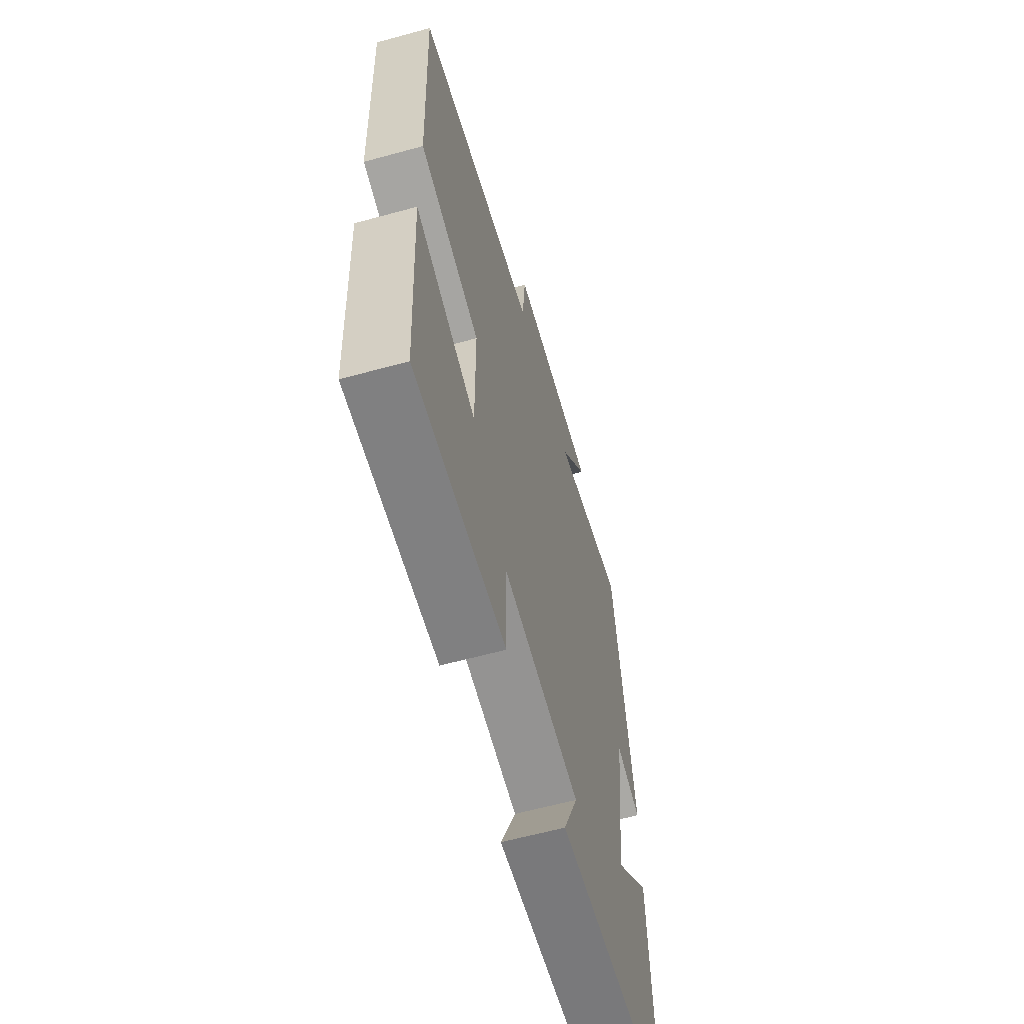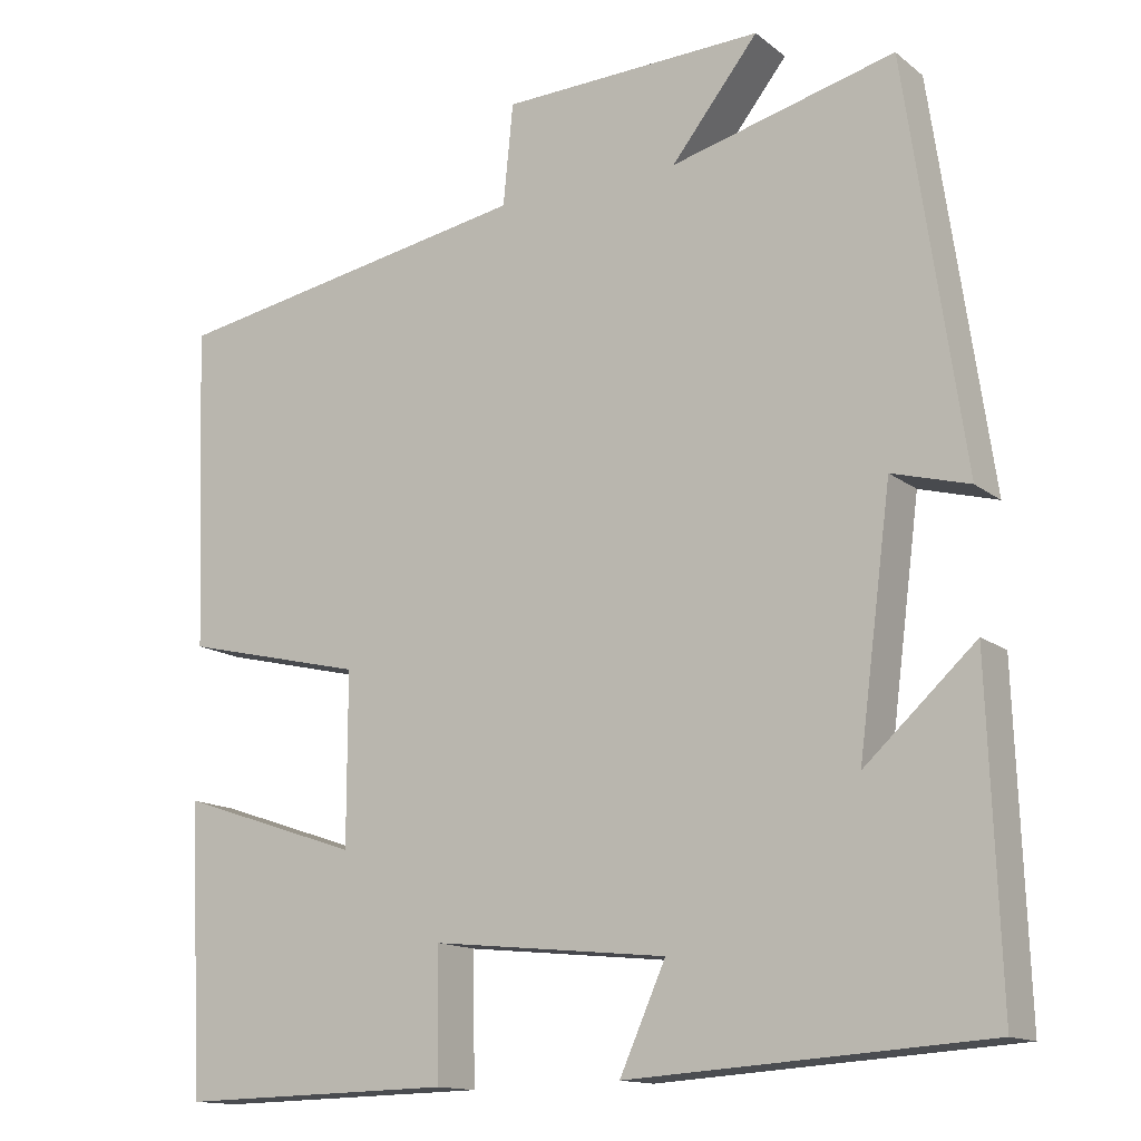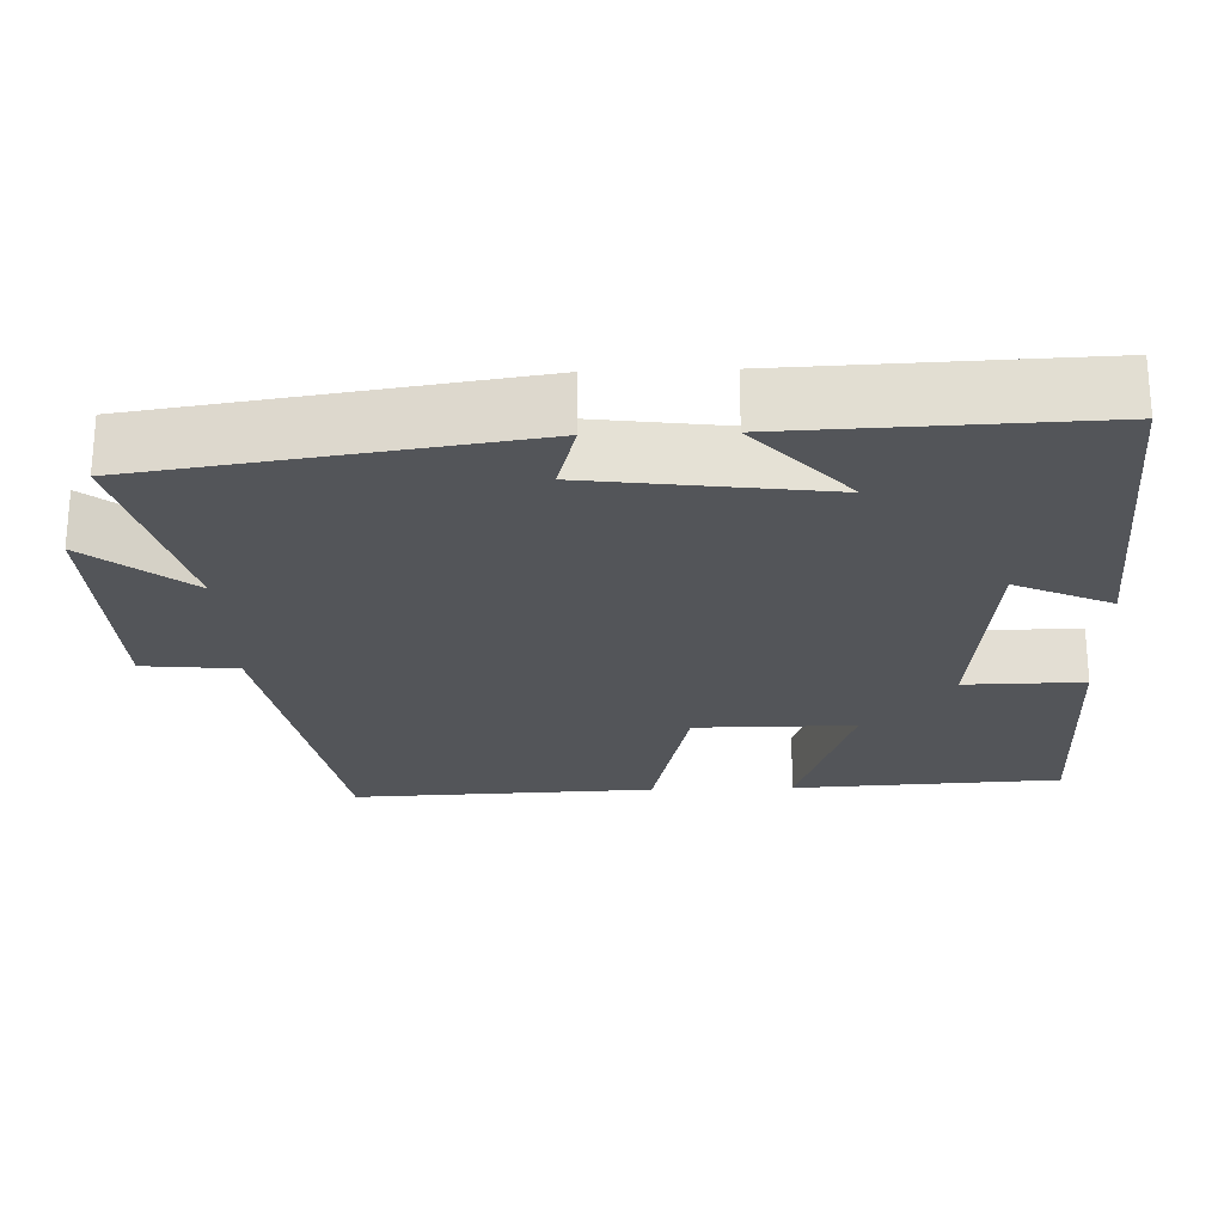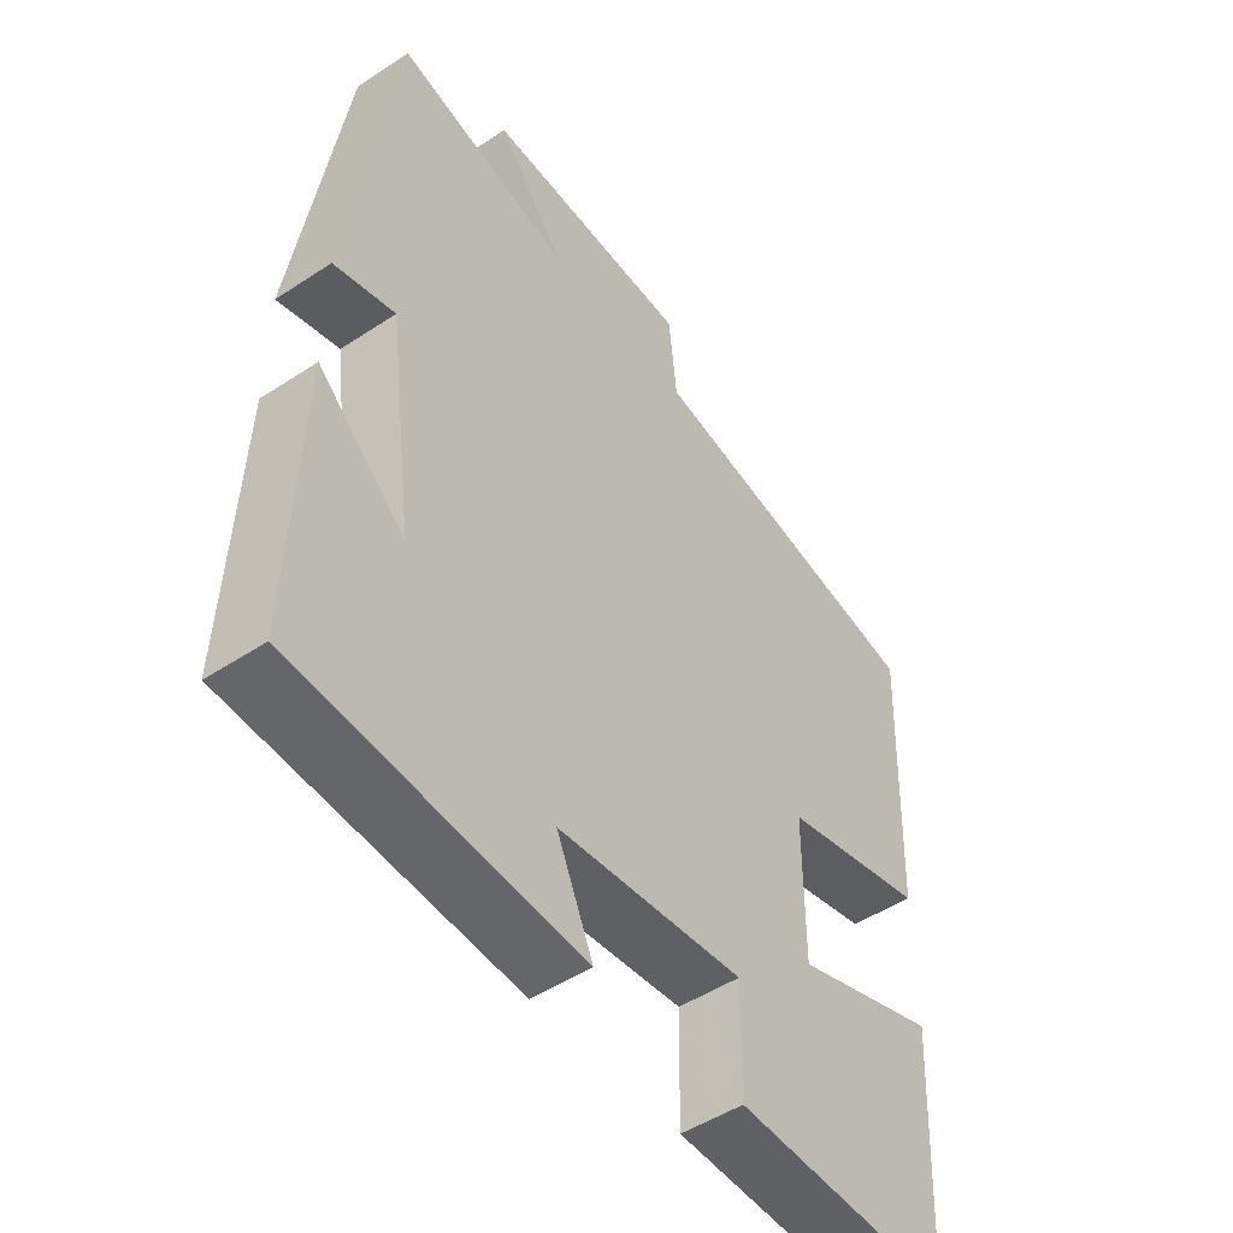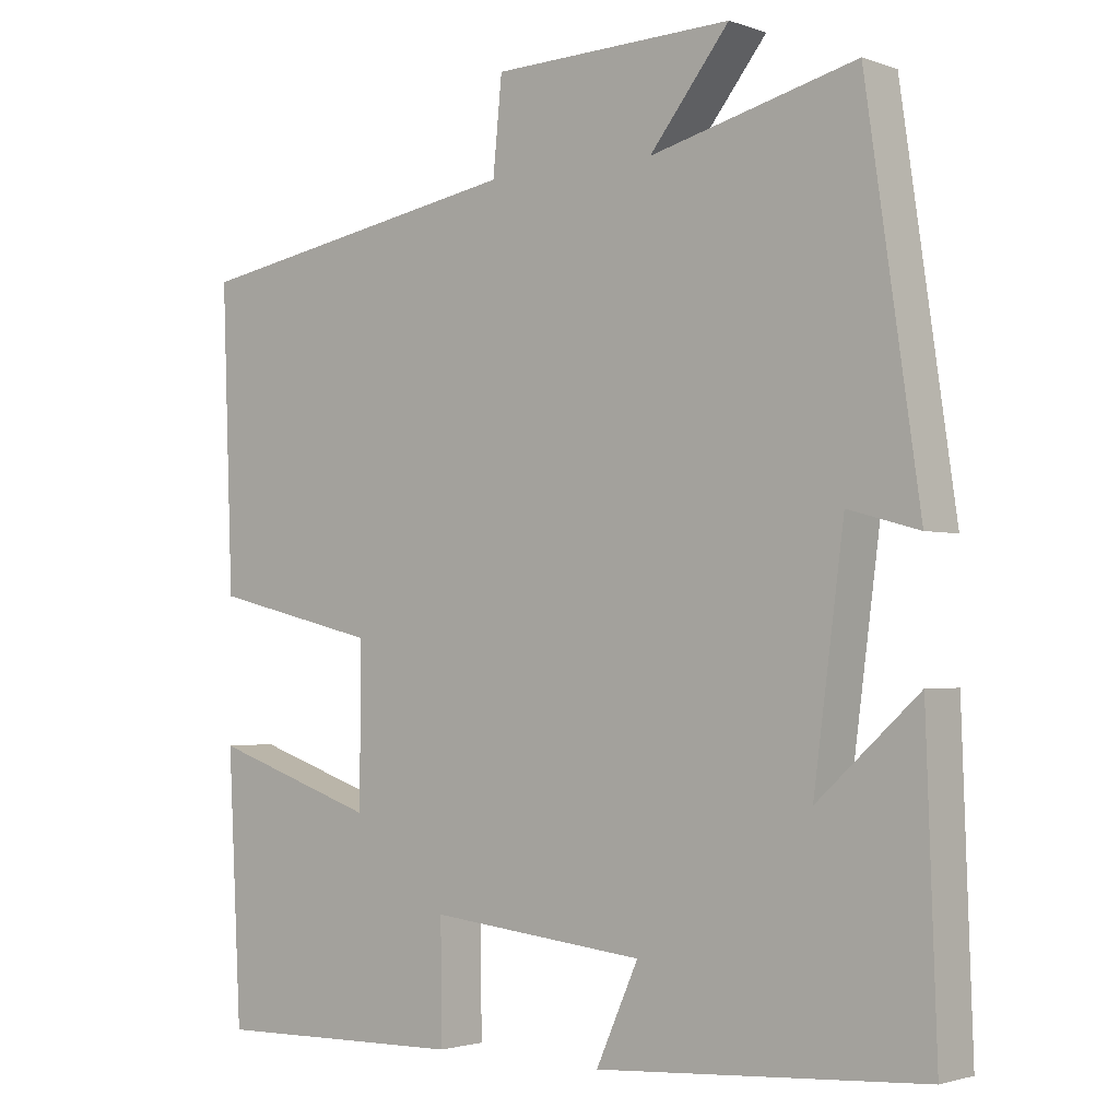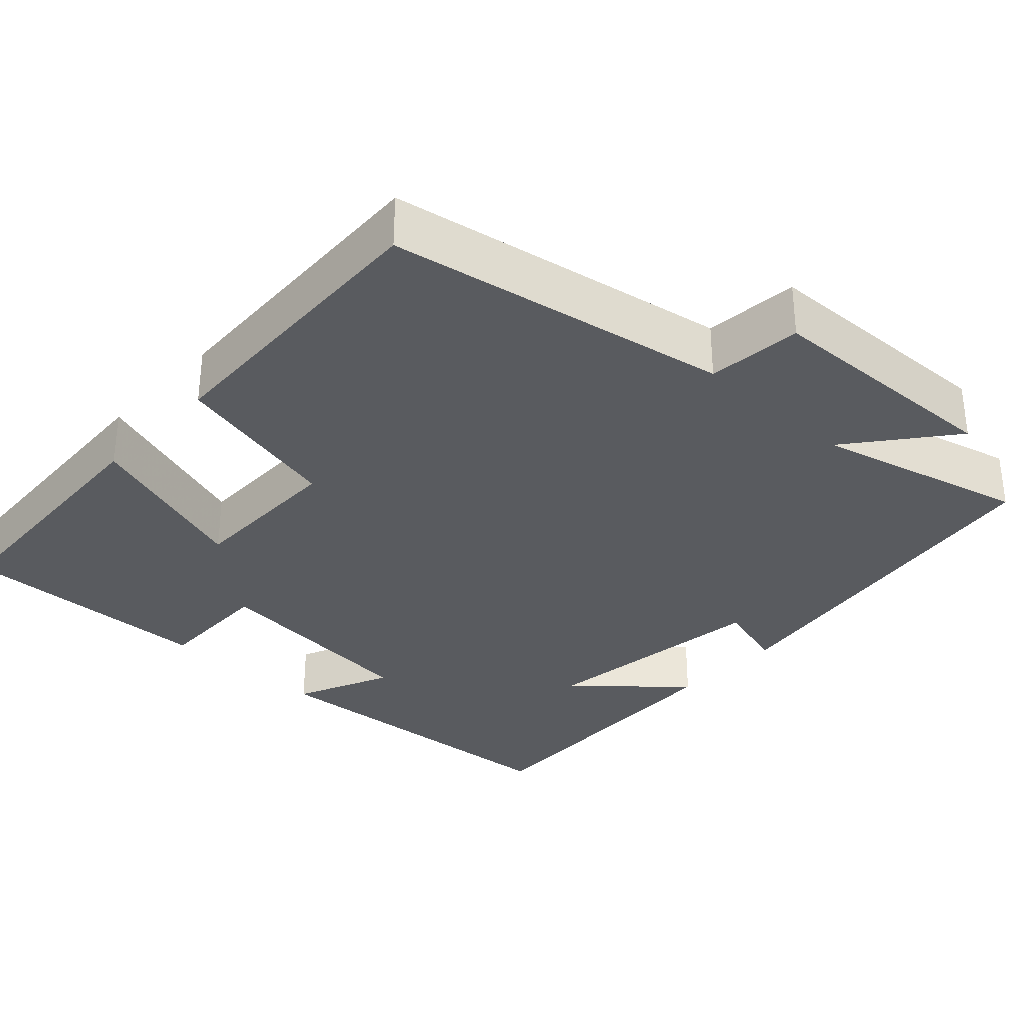
<metadata>
{"format":"obj","ext":"obj","renderer":"f3d","projection":"perspective","resolution":1024,"background":"white","views":[{"elev":-61.3,"azim":-74.4,"up":"+Z"},{"elev":-14.1,"azim":31.8,"up":"+Z"},{"elev":-24.0,"azim":92.0,"up":"+Y"},{"elev":-49.2,"azim":126.2,"up":"+Z"},{"elev":-2.1,"azim":39.2,"up":"+Z"},{"elev":-32.6,"azim":-42.8,"up":"+Y"}]}
</metadata>
<code>
v -0.515 0.07 0.422
v -0.07 0.07 0.5
v -0.058 0.07 0.623
v 0.262 0.07 0.633
v 0.156 0.07 0.5
v 0.429 0.07 0.569
v 0.5 0.07 0.079
v 0.406 0.07 0.105
v 0.366 0.07 -0.201
v 0.5 0.07 -0.079
v 0.514 0.07 -0.472
v 0.081 0.07 -0.5
v 0.137 0.07 -0.375
v -0.149 0.07 -0.345
v -0.147 0.07 -0.5
v -0.482 0.07 -0.507
v -0.5 0.07 -0.158
v -0.278 0.07 -0.233
v -0.278 0.07 -0.025
v -0.5 0.07 0.028
v -0.515 0 0.422
v -0.07 0 0.5
v -0.058 0 0.623
v 0.262 0 0.633
v 0.156 0 0.5
v 0.429 0 0.569
v 0.5 0 0.079
v 0.406 0 0.105
v 0.366 0 -0.201
v 0.5 0 -0.079
v 0.514 0 -0.472
v 0.081 0 -0.5
v 0.137 0 -0.375
v -0.149 0 -0.345
v -0.147 0 -0.5
v -0.482 0 -0.507
v -0.5 0 -0.158
v -0.278 0 -0.233
v -0.278 0 -0.025
v -0.5 0 0.028
f 19 20 1 2
f 18 19 2
f 15 16 17 18
f 14 15 18
f 13 14 18 2
f 11 12 13
f 9 10 11
f 9 11 13 2
f 5 6 7 8
f 5 8 9 2
f 2 3 4 5
f 22 21 40 39
f 22 39 38
f 38 37 36 35
f 38 35 34
f 22 38 34 33
f 33 32 31
f 31 30 29
f 22 33 31 29
f 28 27 26 25
f 22 29 28 25
f 25 24 23 22
f 1 21 22 2
f 2 22 23 3
f 3 23 24 4
f 4 24 25 5
f 5 25 26 6
f 6 26 27 7
f 7 27 28 8
f 8 28 29 9
f 9 29 30 10
f 10 30 31 11
f 11 31 32 12
f 12 32 33 13
f 13 33 34 14
f 14 34 35 15
f 15 35 36 16
f 16 36 37 17
f 17 37 38 18
f 18 38 39 19
f 19 39 40 20
f 20 40 21 1

</code>
